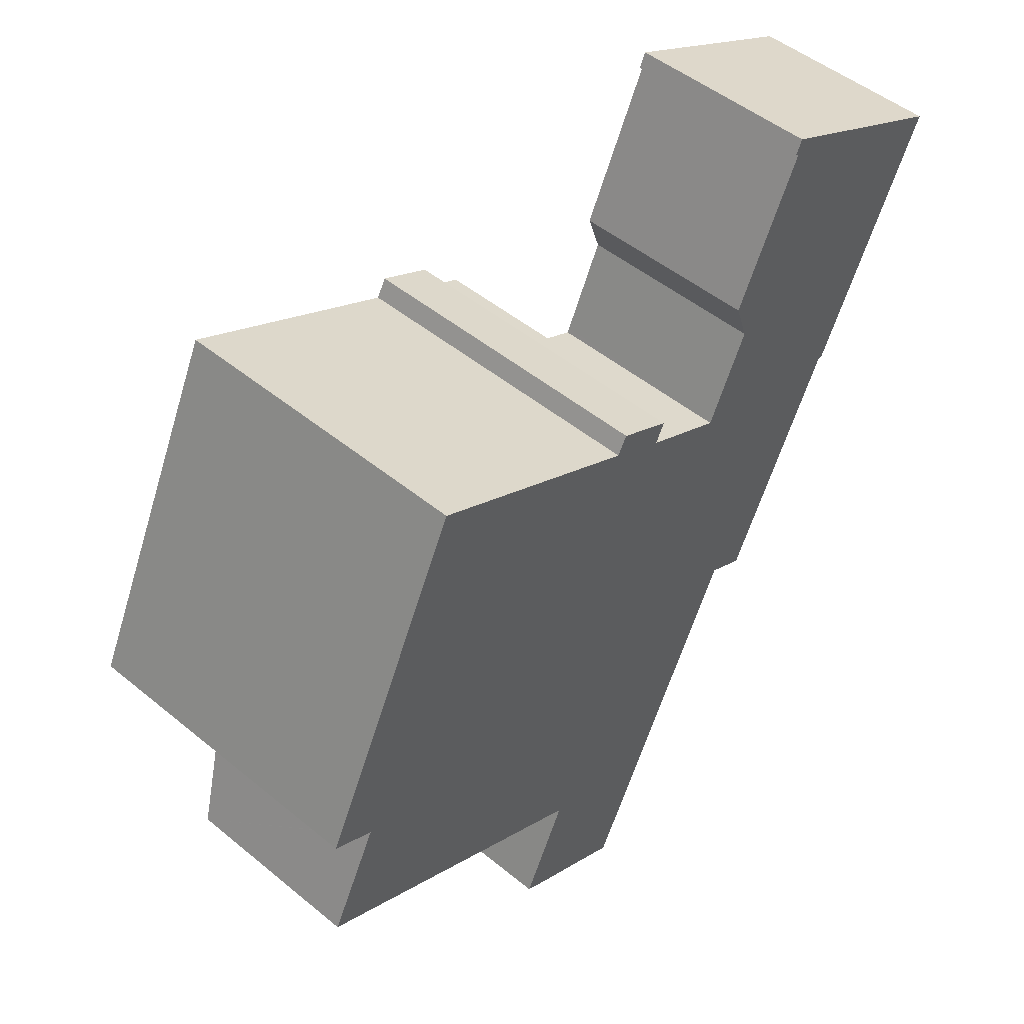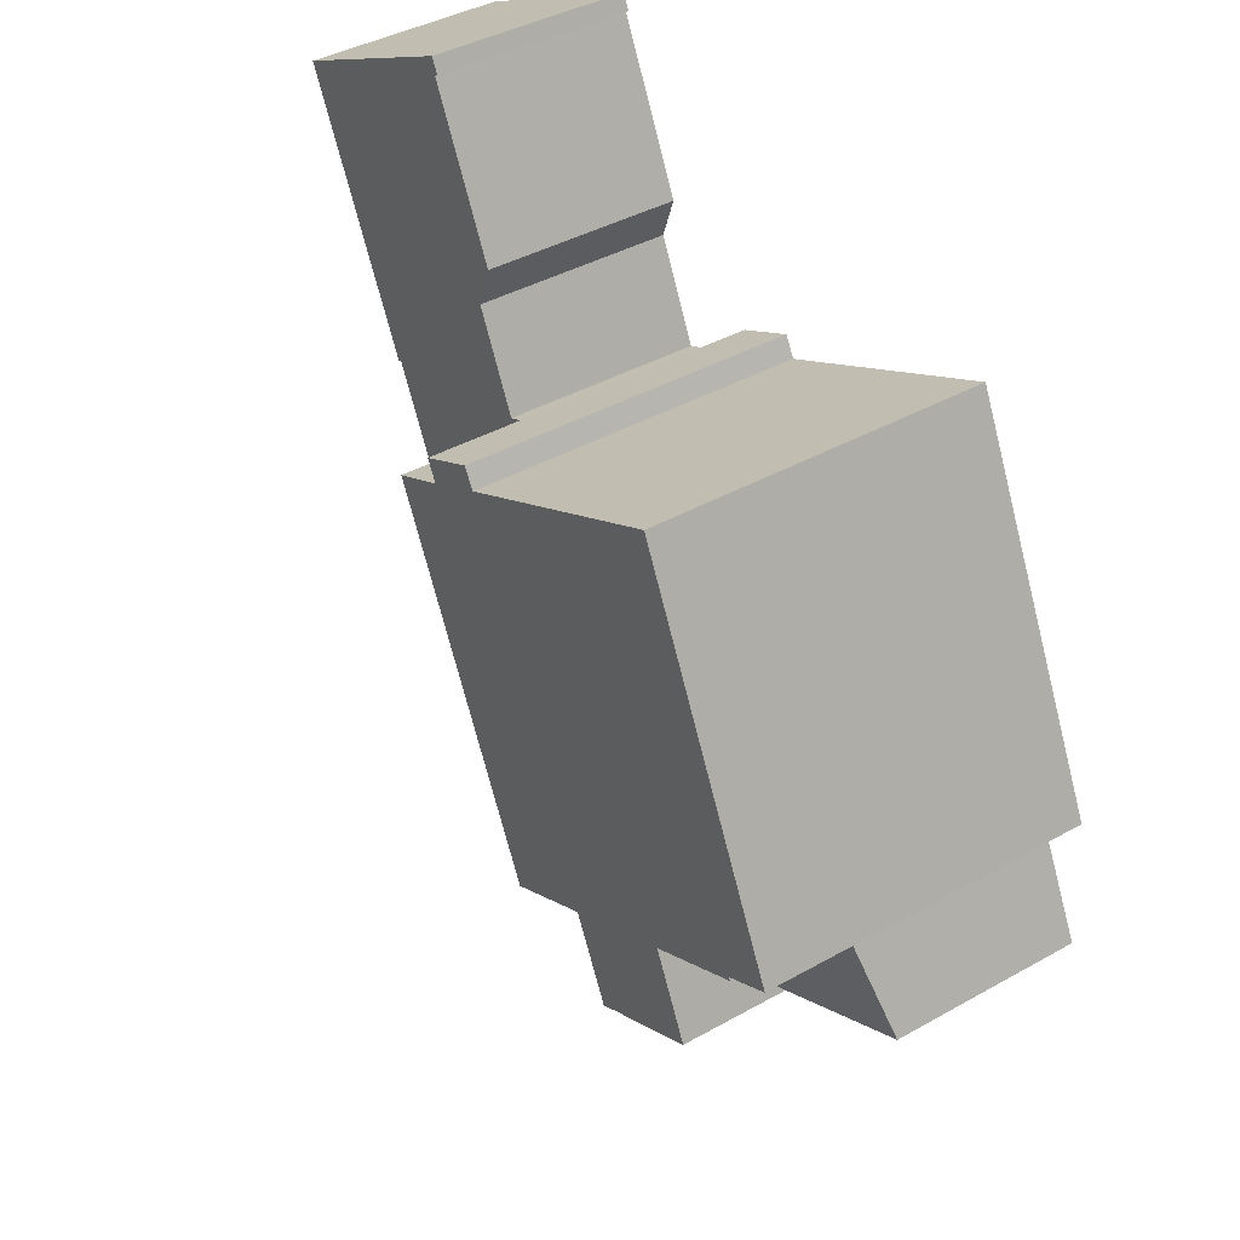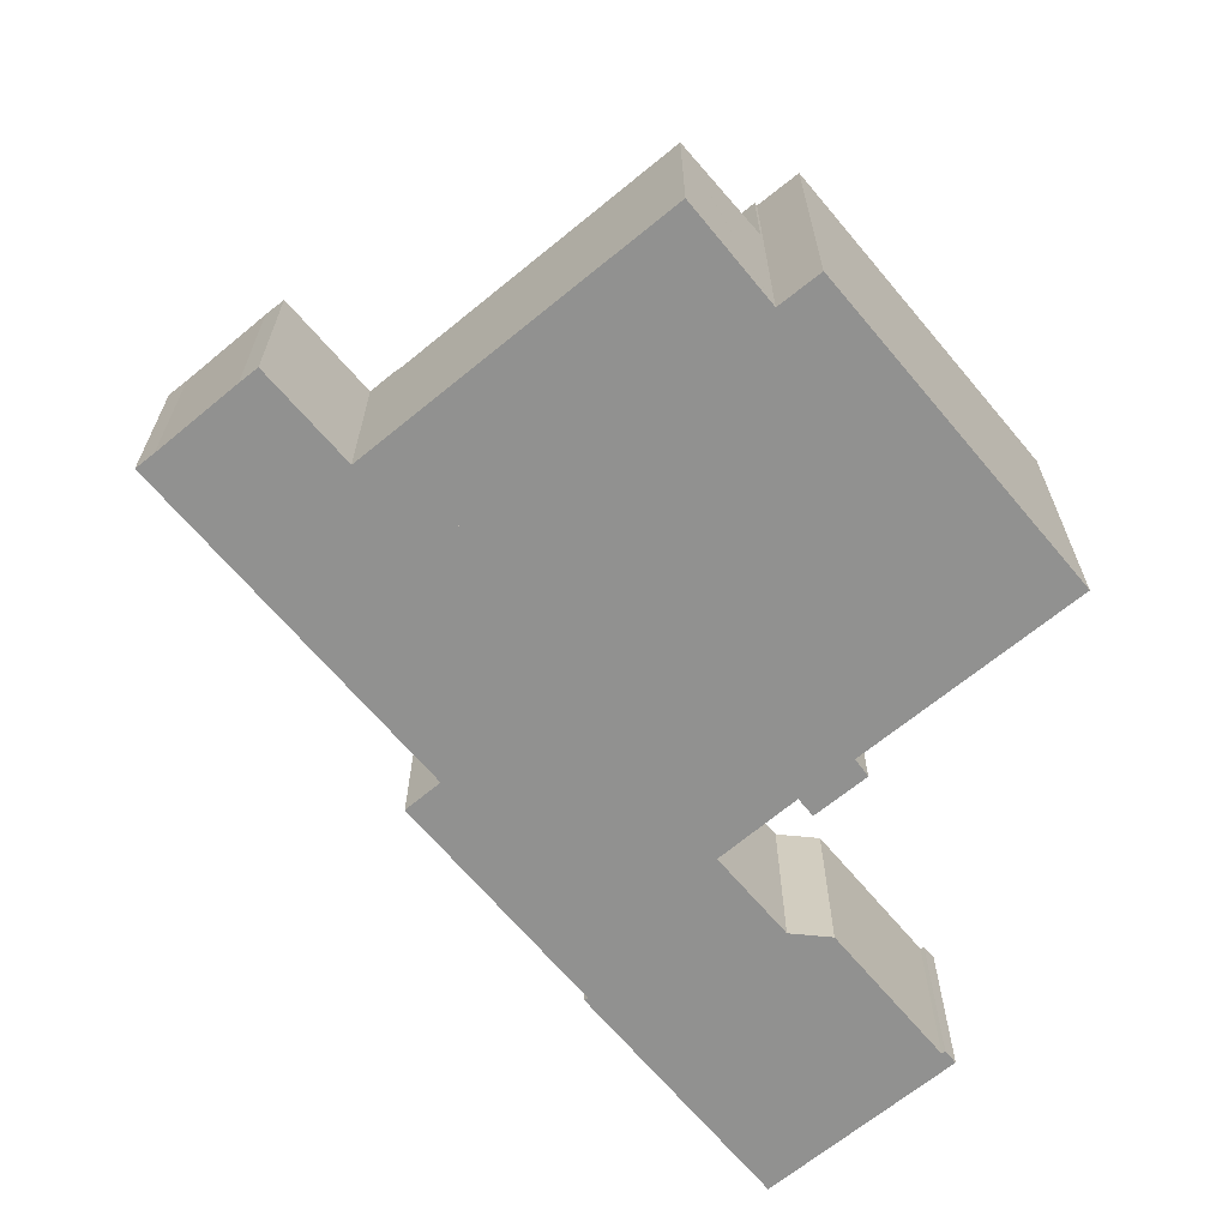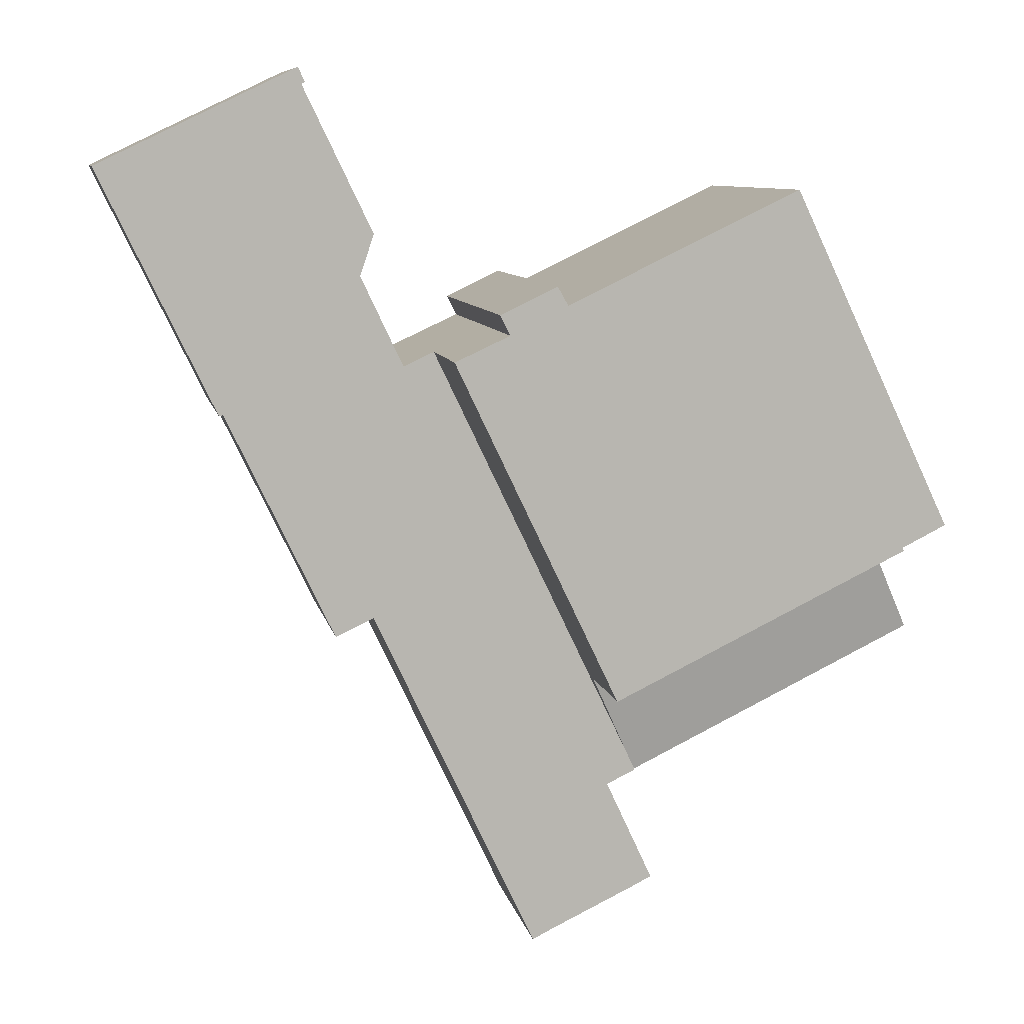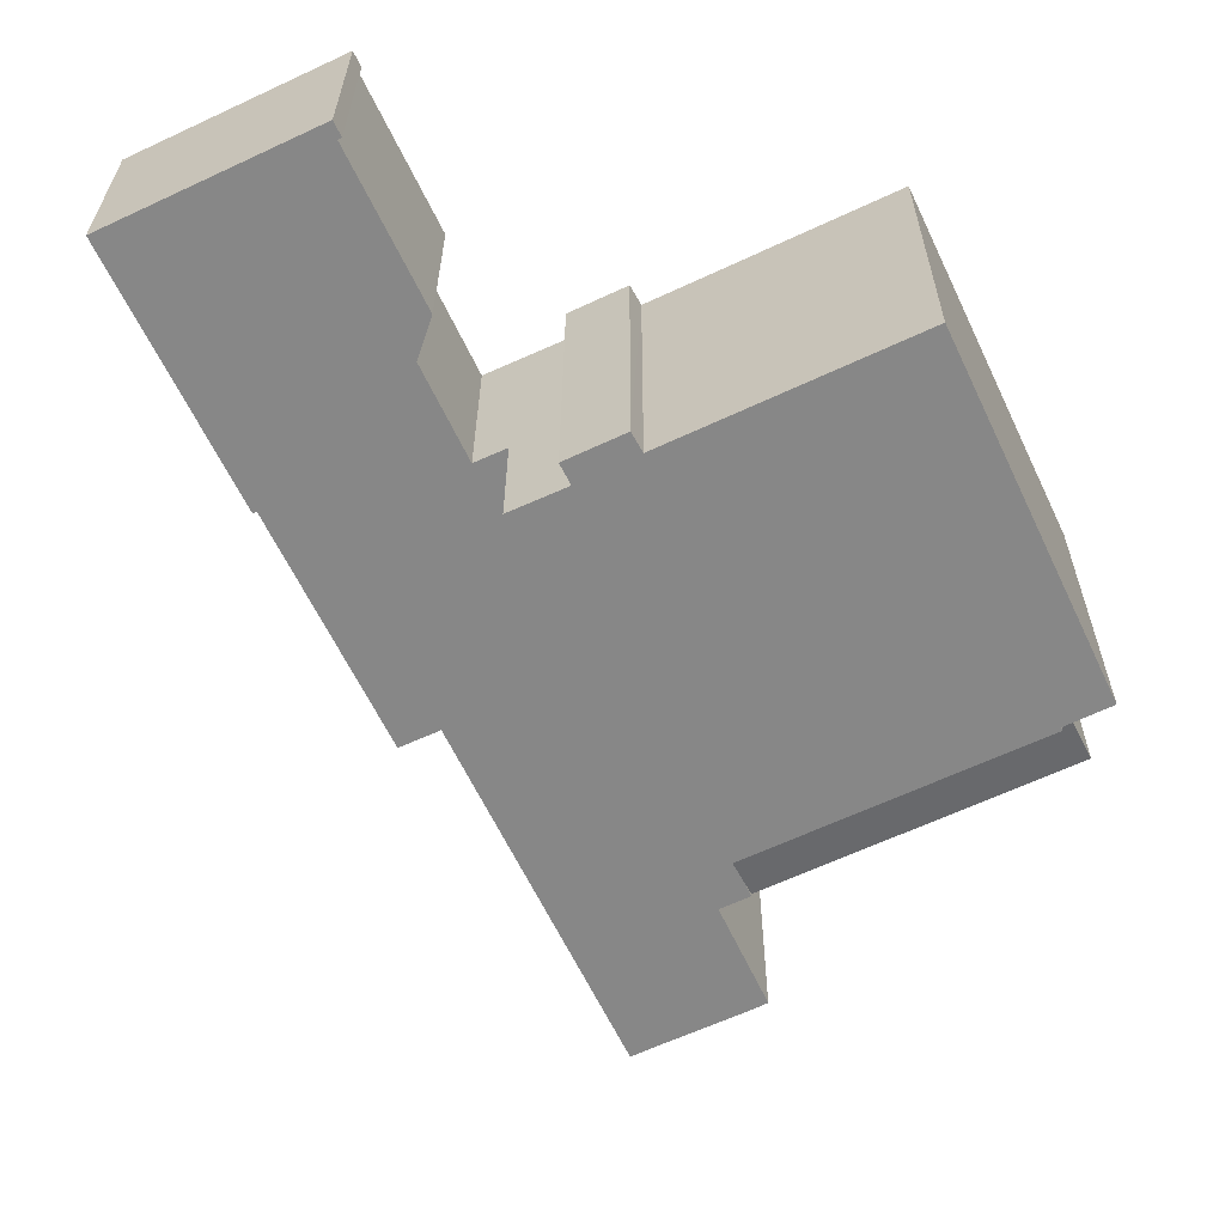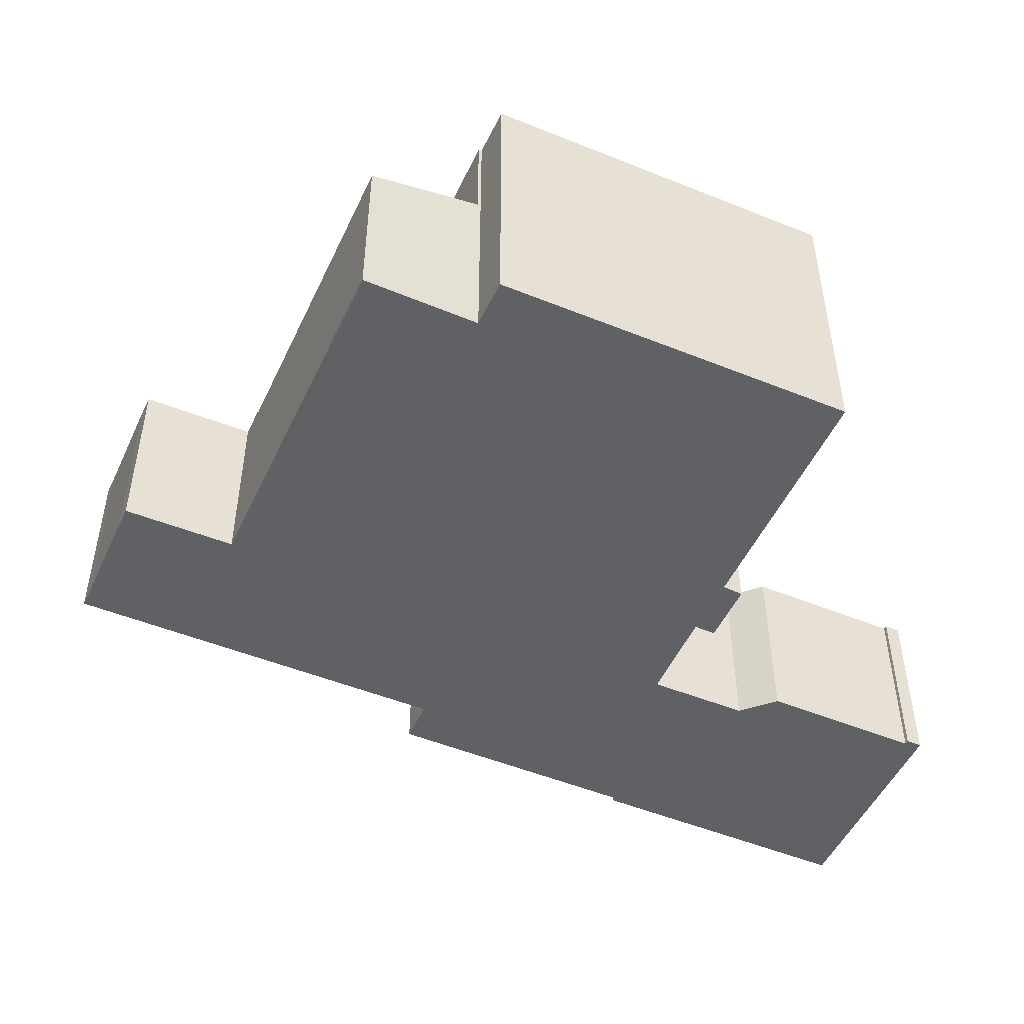
<metadata>
{"format":"obj","ext":"obj","renderer":"f3d","projection":"perspective","resolution":1024,"background":"white","views":[{"elev":49.0,"azim":-47.6,"up":"+Z"},{"elev":40.0,"azim":-124.9,"up":"+Z"},{"elev":-66.0,"azim":-114.7,"up":"+Y"},{"elev":8.6,"azim":169.1,"up":"+Z"},{"elev":27.7,"azim":-179.8,"up":"+Z"},{"elev":-49.7,"azim":-88.7,"up":"+Y"}]}
</metadata>
<code>
v  1.231 5.05 2.522
v  6.162 4.502 -2.975
v  0 4.502 2.757e-16
v  7.244 4.502 -3.497
v  7.438 4.59 -3.09
v  8.462 5.054 -0.946
v  1.24 5.054 2.54
v  1.24 -1.555e-16 2.54
v  1.231 -1.544e-16 2.522
v  0 0 0
v  8.462 5.793e-17 -0.946
v  7.244 2.141e-16 -3.497
v  7.438 1.892e-16 -3.09
v  6.162 1.822e-16 -2.975
v  9.968 7.697 9.12
v  11.17 7.697 8.113
v  11.1 7.697 7.977
v  11.34 7.697 8.461
v  4.083 7.697 11.36
v  1.276 7.697 2.614
v  0.196 7.697 3.152
v  8.462 7.697 -0.946
v  12.43 7.697 7.365
v  9.714 7.697 8.665
v  9.775 7.697 8.774
v  1.24 7.697 2.54
v  9.714 -5.306e-16 8.665
v  9.968 -5.584e-16 9.12
v  9.775 -5.373e-16 8.774
v  1.276 -1.601e-16 2.614
v  0.196 -1.93e-16 3.152
v  4.083 -6.954e-16 11.36
v  11.34 -5.181e-16 8.461
v  11.1 -4.884e-16 7.977
v  12.43 -4.51e-16 7.365
v  11.17 -4.968e-16 8.113
v  6.801 4.59 -6.371
v  9.428 4.59 -7.635
v  7.287 4.59 -6.616
v  11.06 4.59 -5.452
v  9.916 4.59 -7.879
v  7.929 4.59 -3.939
v  12.32 4.59 -2.807
v  7.971 4.59 -3.848
v  7.244 4.59 -3.497
v  8.462 4.59 -0.946
v  13.99 4.588 0.729
v  12.43 4.586 7.365
v  14.94 4.588 0.284
v  13.19 4.586 7.016
v  17.3 4.586 5.205
v  13.24 4.586 7.129
v  14.25 4.586 9.25
v  17.64 4.586 5.907
v  17.74 4.586 5.87
v  18.41 4.586 7.279
v  14.22 4.586 9.315
v  18.46 4.586 7.365
v  14.2 4.586 9.382
v  13.9 4.586 10.27
v  20.44 4.586 11.49
v  15.62 4.586 13.87
v  20.65 4.586 11.92
v  15.56 4.586 13.91
v  15.54 4.586 13.92
v  15.7 4.586 14.27
v  15.72 4.586 14.26
v  15.54 -8.522e-16 13.92
v  15.56 -8.515e-16 13.91
v  15.62 -8.49e-16 13.87
v  14.94 -1.739e-17 0.284
v  13.99 -4.464e-17 0.729
v  9.916 4.824e-16 -7.879
v  9.428 4.675e-16 -7.635
v  7.287 4.051e-16 -6.616
v  6.801 3.901e-16 -6.371
v  7.971 2.356e-16 -3.848
v  15.7 -8.737e-16 14.27
v  7.929 2.412e-16 -3.939
v  13.19 -4.296e-16 7.016
v  14.25 -5.664e-16 9.25
v  13.24 -4.365e-16 7.129
v  13.9 -6.286e-16 10.27
v  15.72 -8.731e-16 14.26
v  20.65 -7.296e-16 11.92
v  20.44 -7.036e-16 11.49
v  18.46 -4.51e-16 7.365
v  18.41 -4.457e-16 7.279
v  17.74 -3.594e-16 5.87
v  17.64 -3.617e-16 5.907
v  17.3 -3.187e-16 5.205
v  12.32 1.719e-16 -2.807
v  11.06 3.338e-16 -5.452
v  14.2 -5.745e-16 9.382
v  14.22 -5.704e-16 9.315
g defaultobject
f 1 2 3
f 2 1 4
f 4 1 5
f 5 1 6
f 6 1 7
f 1 8 7
f 8 1 3
f 8 3 9
f 9 3 10
f 8 6 7
f 6 8 11
f 11 5 6
f 5 11 4
f 4 11 12
f 12 11 13
f 12 2 4
f 2 12 3
f 3 12 10
f 10 12 14
f 9 11 8
f 11 9 10
f 11 10 14
f 11 14 13
f 13 14 12
f 15 16 17
f 16 15 18
f 19 20 21
f 20 19 22
f 22 19 17
f 22 17 23
f 17 19 24
f 17 24 25
f 17 25 15
f 22 26 20
f 27 25 24
f 25 27 15
f 15 27 28
f 28 27 29
f 8 20 26
f 20 8 30
f 31 19 21
f 19 31 32
f 28 18 15
f 18 28 33
f 34 23 17
f 23 34 35
f 32 24 19
f 24 32 27
f 33 16 18
f 16 33 17
f 17 33 34
f 34 33 36
f 35 22 23
f 22 35 11
f 11 26 22
f 26 11 8
f 30 21 20
f 21 30 31
f 28 36 33
f 36 28 34
f 34 11 35
f 11 34 28
f 11 28 29
f 11 29 27
f 11 27 32
f 11 32 31
f 11 31 30
f 8 11 30
f 37 38 39
f 38 40 41
f 40 38 37
f 40 37 42
f 40 42 43
f 43 42 44
f 43 44 45
f 43 45 5
f 43 5 46
f 43 46 47
f 47 46 48
f 47 48 49
f 49 48 50
f 49 50 51
f 51 50 52
f 51 52 53
f 51 53 54
f 54 53 55
f 55 53 56
f 56 53 57
f 56 57 58
f 58 57 59
f 58 59 60
f 58 60 61
f 61 60 62
f 61 62 63
f 63 62 64
f 63 64 65
f 63 65 66
f 63 66 67
f 64 68 65
f 68 64 62
f 68 62 69
f 69 62 70
f 71 47 49
f 47 71 72
f 73 38 41
f 38 73 74
f 74 39 38
f 39 74 75
f 75 37 39
f 37 75 76
f 77 45 44
f 45 77 12
f 68 66 65
f 66 68 78
f 76 42 37
f 42 76 44
f 44 76 77
f 77 76 79
f 12 5 45
f 5 12 46
f 46 12 48
f 48 12 13
f 48 13 11
f 48 11 35
f 80 52 50
f 52 80 53
f 53 80 81
f 81 80 82
f 83 62 60
f 62 83 70
f 78 67 66
f 67 78 84
f 84 63 67
f 63 84 85
f 35 50 48
f 50 35 80
f 85 61 63
f 61 85 58
f 58 85 86
f 58 86 87
f 58 87 56
f 56 87 55
f 55 87 88
f 55 88 89
f 90 51 54
f 51 90 49
f 49 90 71
f 71 90 91
f 72 43 47
f 43 72 92
f 43 92 40
f 40 92 41
f 41 92 93
f 41 93 73
f 89 54 55
f 54 89 90
f 81 57 53
f 57 81 59
f 59 81 60
f 60 81 83
f 83 81 94
f 94 81 95
f 75 79 76
f 79 75 74
f 79 74 73
f 79 73 93
f 79 93 77
f 77 93 13
f 13 93 11
f 11 93 92
f 11 92 35
f 35 92 72
f 35 72 71
f 35 71 80
f 80 71 91
f 80 91 82
f 82 91 81
f 81 91 90
f 81 90 95
f 95 90 89
f 95 89 94
f 94 89 88
f 94 88 83
f 83 88 70
f 70 88 87
f 70 87 86
f 70 86 78
f 78 86 84
f 84 86 85
f 69 78 68
f 78 69 70
f 13 12 77

</code>
